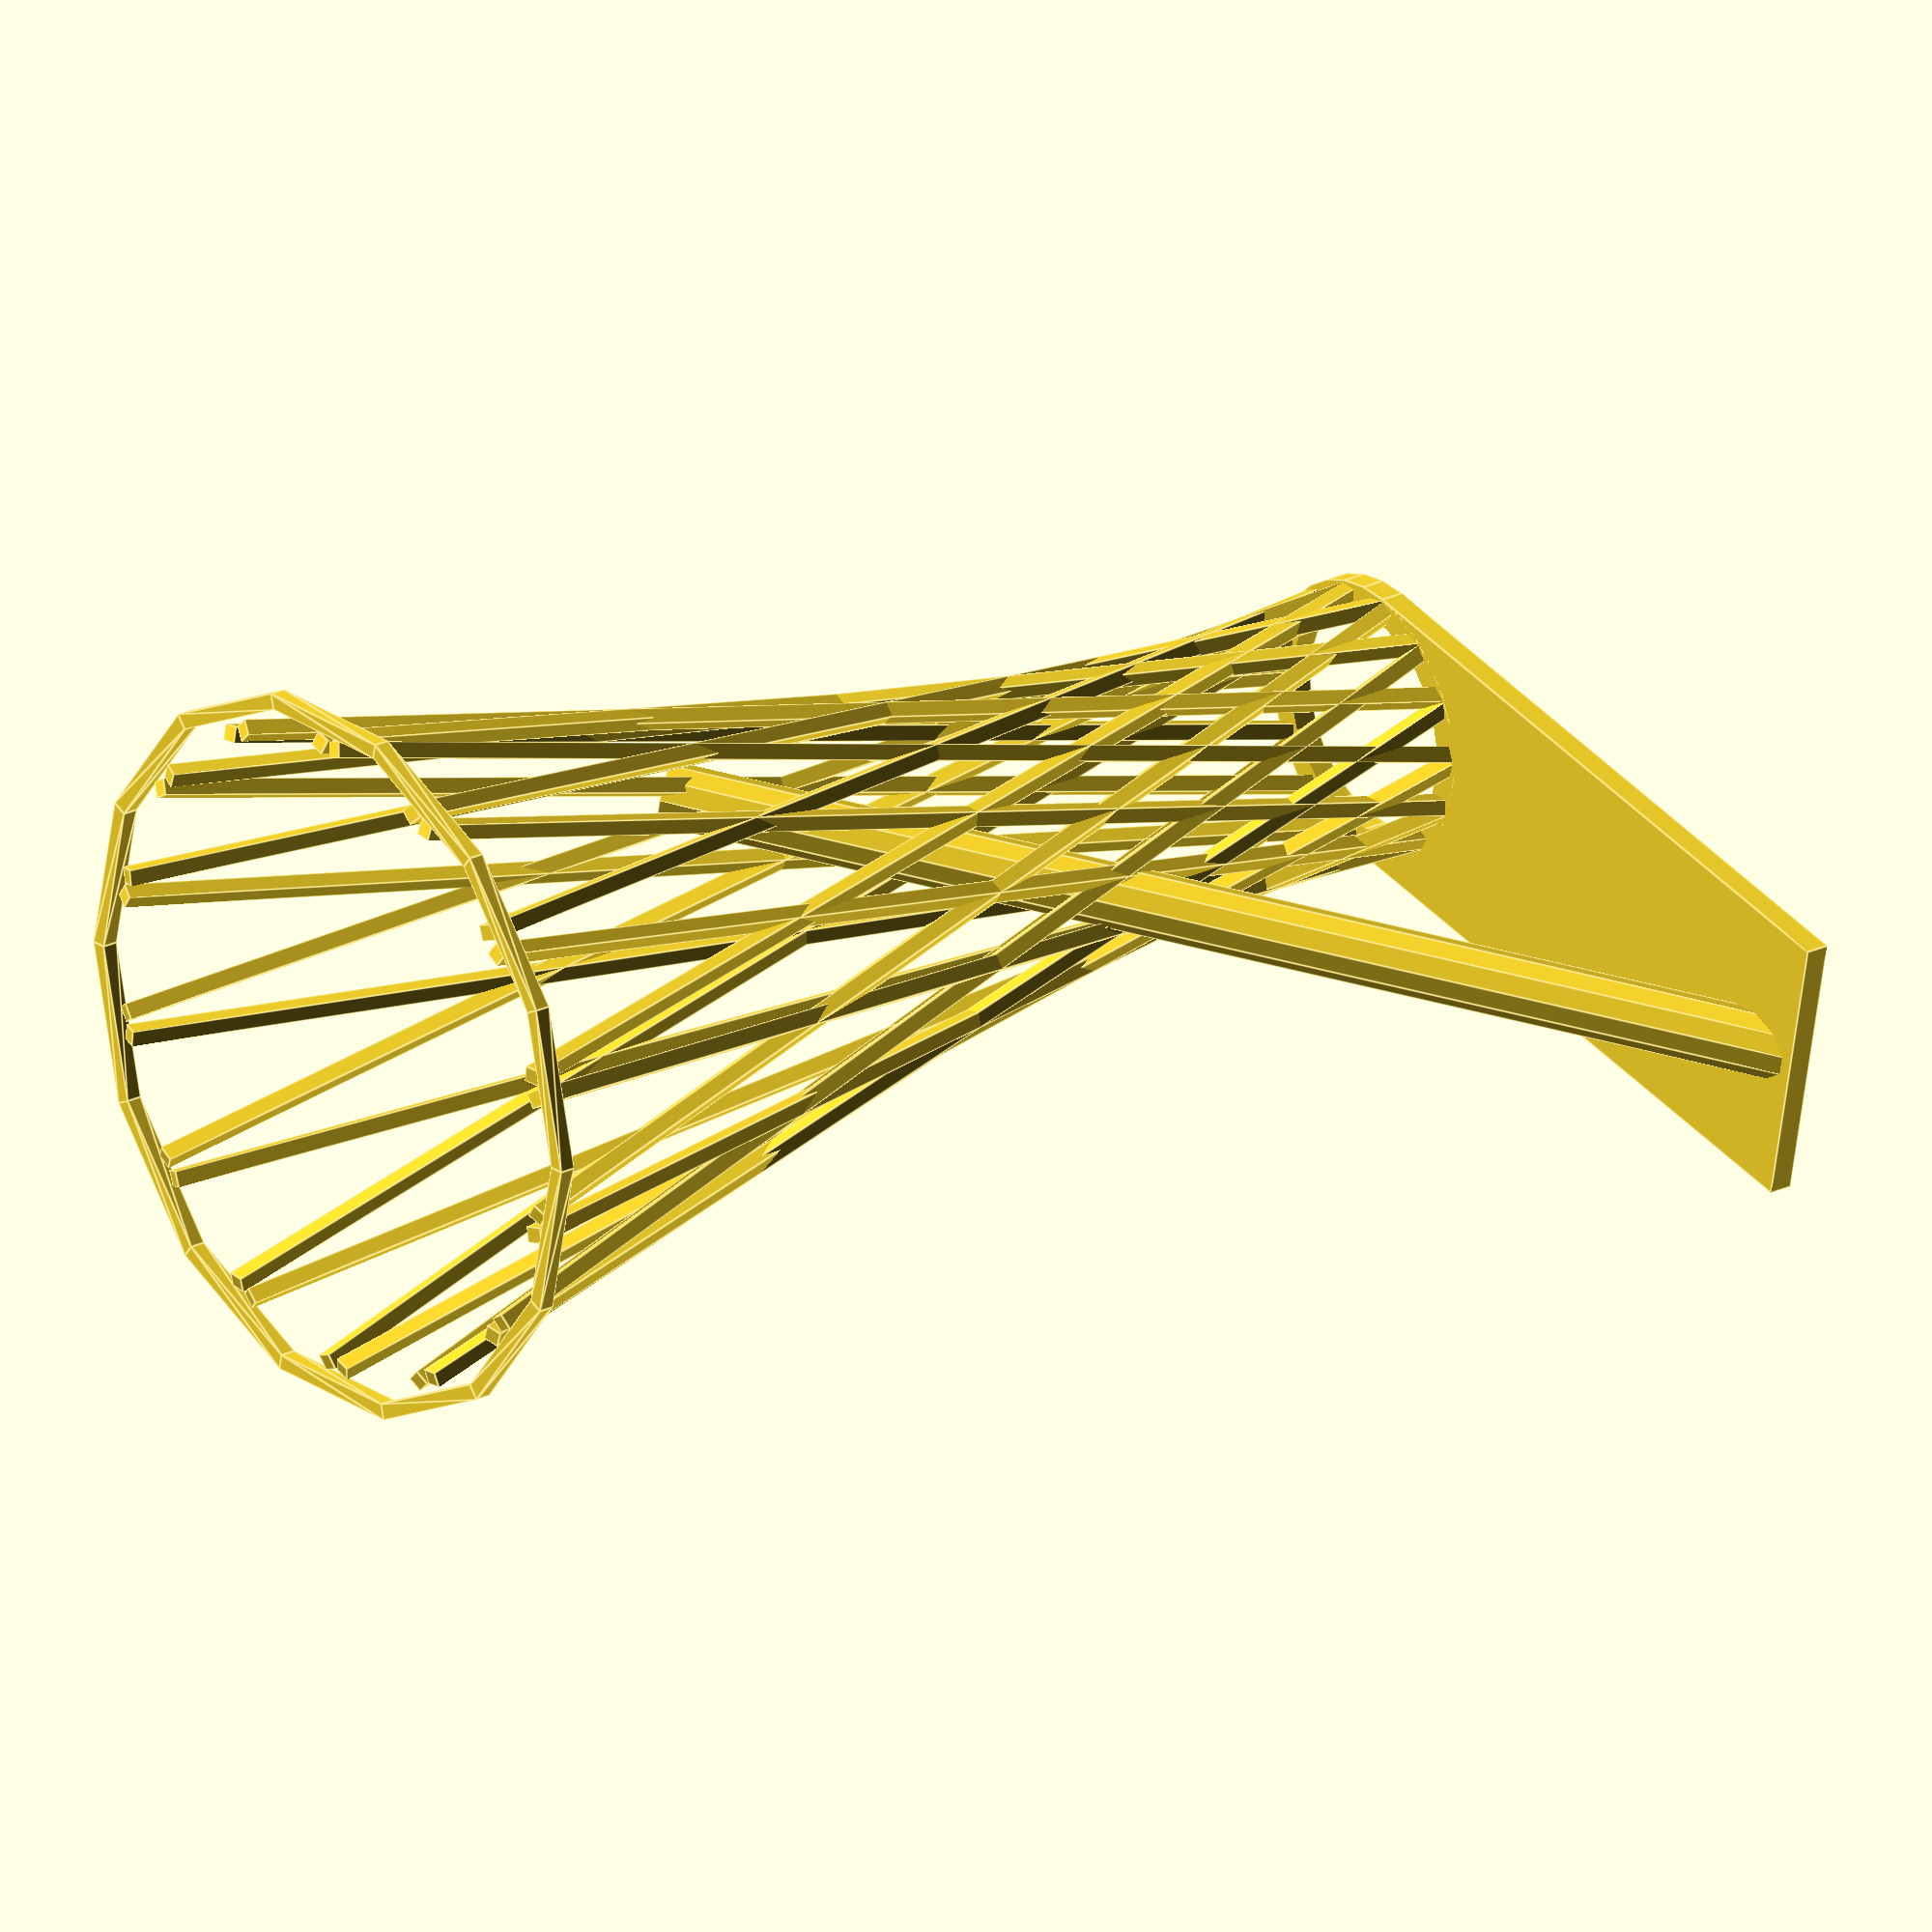
<openscad>
// -*- mode: SCAD ; c-file-style: "ellemtel" ; coding: utf-8 -*-
//
// A dice tower as Vladimir Shukhov might have designed it. Or one that
// looks like a cooling tower.
//
// © 2017 Roland Sieker <ospalh@gmail.com>
// Licence: CC-BY-SA 4.0


// w and c should be somewhat save to change

// Flimsy:
w = 1.2;  // wire size
c = 14;  // count

ph=1.8;
rw=2;

rh=17/2;
pl=40;
pw= 2*rh+2*w;



//
rbr=2;
wbr = 0.4;

ms=0.01;  // Muggaseggale

// When you change these, you’ll have to tweak the rings &c. below
r_t = rh+w;  // Top (after print) radius
a_1 = 15;  // Angle from vertical
a_2 = 20;  // Angle inwards
l = 100; // Length of a wire. The hight will be slightly less + the feet.

// Tweak this so the rings are in the right hight
hs = 0.957 * l;

s = 360 / c;


difference()
{
   union()
   {
      tower();
      rings();
      plate();
      brace();
   }
   translate([0,0, -ms])
   {
      cylinder(r=rh,h=ph+2*ms+1);
   }

   translate([0, 0, -6*w])
   {
      cylinder(r=20*r_t,h=6*w);
   }
}


module tower()
{
   shell(1);
   shell(-1);
}
module rings()
{
   // ring(0, r_t);  // plate instead
   ring(hs, 2.74*r_t);
}

module plate()
{

   cylinder(r=rh+rw,h=ph);
   translate([-rh-rw, 0, 0])
   {
      cube([2*rh+2*rw, pl+rh+rw, ph]);
   }
}

module brace()
{
   translate([0,pl+rh+rw-rbr-wbr, 0])
   {
      rotate([50,0,0])
      {
         difference()
         {
            cylinder(r=rbr+wbr,h=83.5,$fn=10);
            translate([0,0, -ms])
            {
               cylinder(r=rbr,h=100+2*ms,$fn=10);
            }
         }
     }
   }
}

module shell(f)
{
   for (o = [0:s:360-s+1])
   {
      // the +1 is a kludge needed when s is not an integer
      rotate(o)
      {
         translate([r_t, 0, 0])
         {
            rotate([f*a_1, 0, -1*f*a_2])
            {
               translate([0,0, l/2])
               cube([w, w, l], center=true );
            }
         }
      }
   }
}


module ring(h, r)
{
   translate([0,0,h])
   {
      rotate_extrude($fn = c)
      {
         translate([r,w/2,0])
         {
               square([w, w], center=true);
         }
      }
   }

}


module feet(rf)
{
   fl = 6.8 * rf / c;
   for (o = [0:s:360-s+0.1])
   {
      rotate(o)
      {
         translate([rf, 0, hs])
         {
            difference(){
               rotate([30, 0, 0])
               {
                  translate([0,0, fl/2])
                  {
                     cube([w, w, fl], center=true);
                  }
               }
               translate([0,0, -3*w])
               {
                  cylinder(r=1.5*rf, h=3*w);
               }
               translate([0,0, 0.83*fl])  // more ad-hockery
               {
                  cylinder(r=1.5*rf, h=3*w);
               }

            }
         }
      }
   }
}

</openscad>
<views>
elev=335.7 azim=101.8 roll=51.7 proj=o view=edges
</views>
